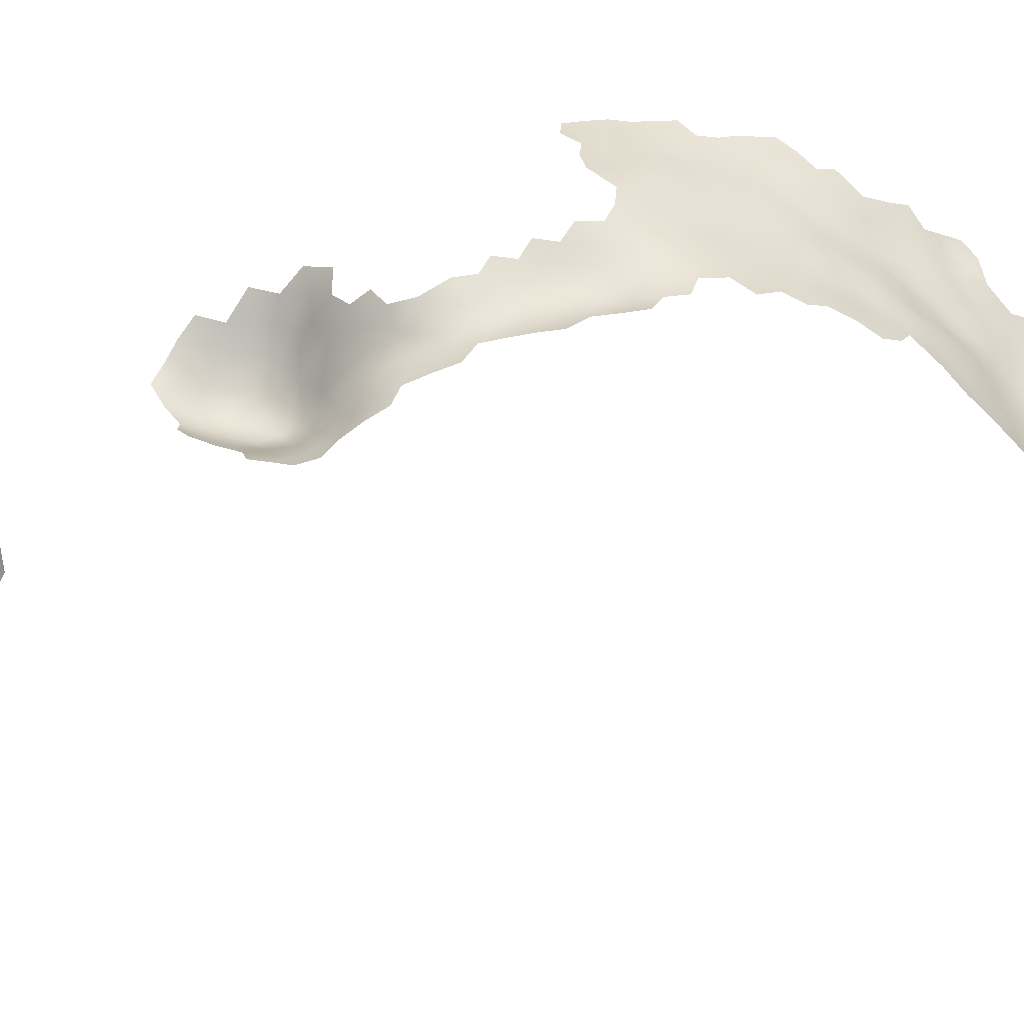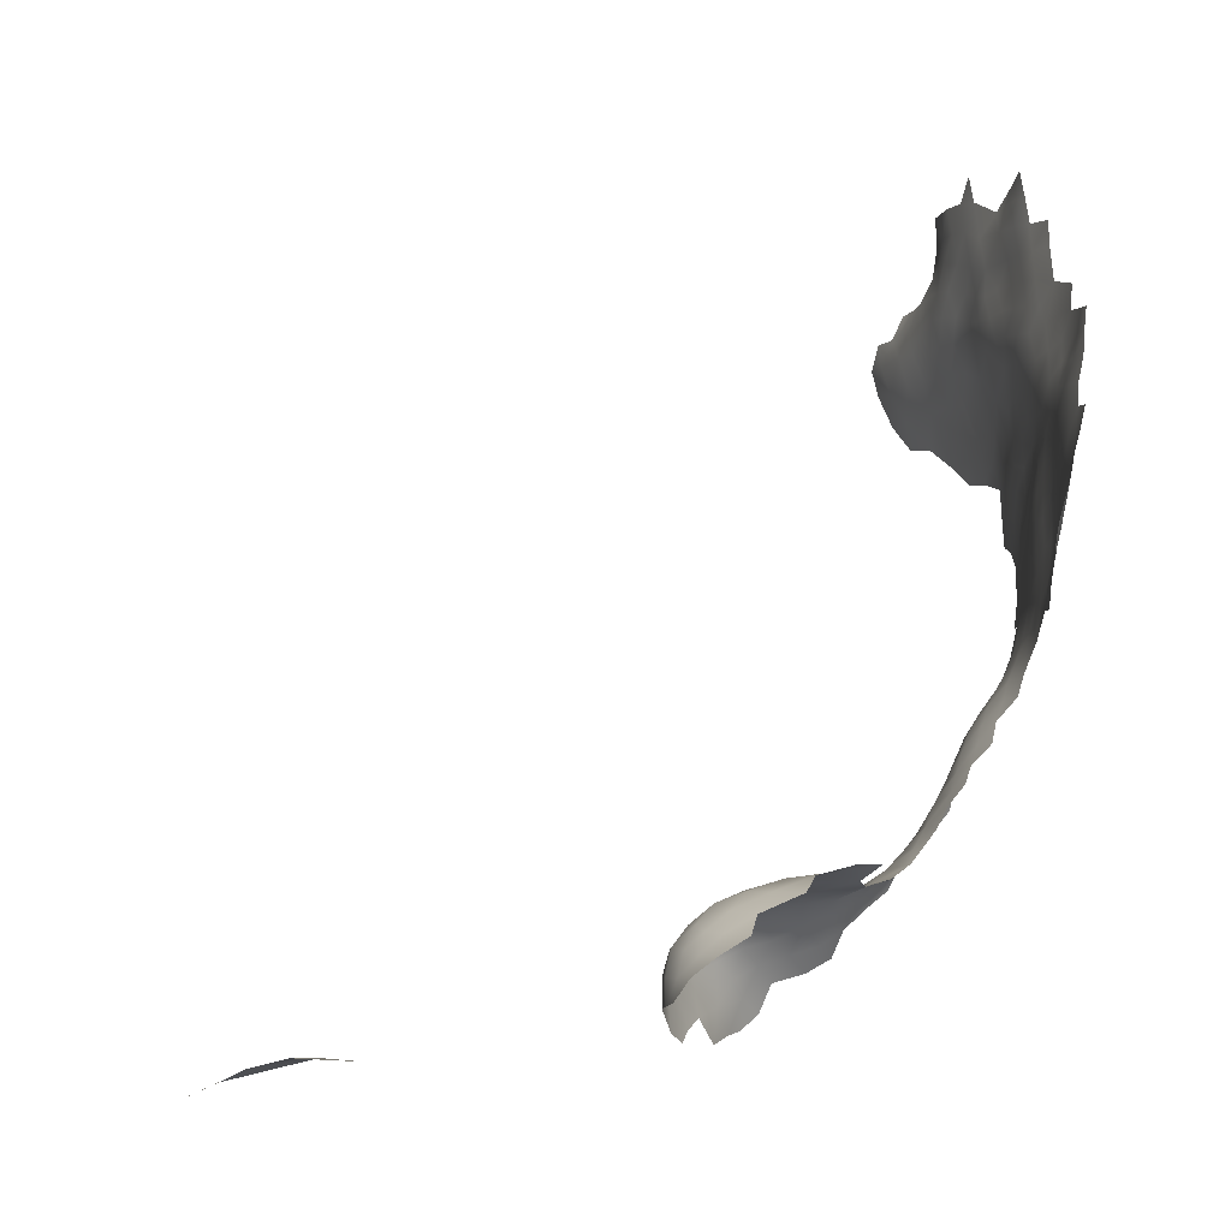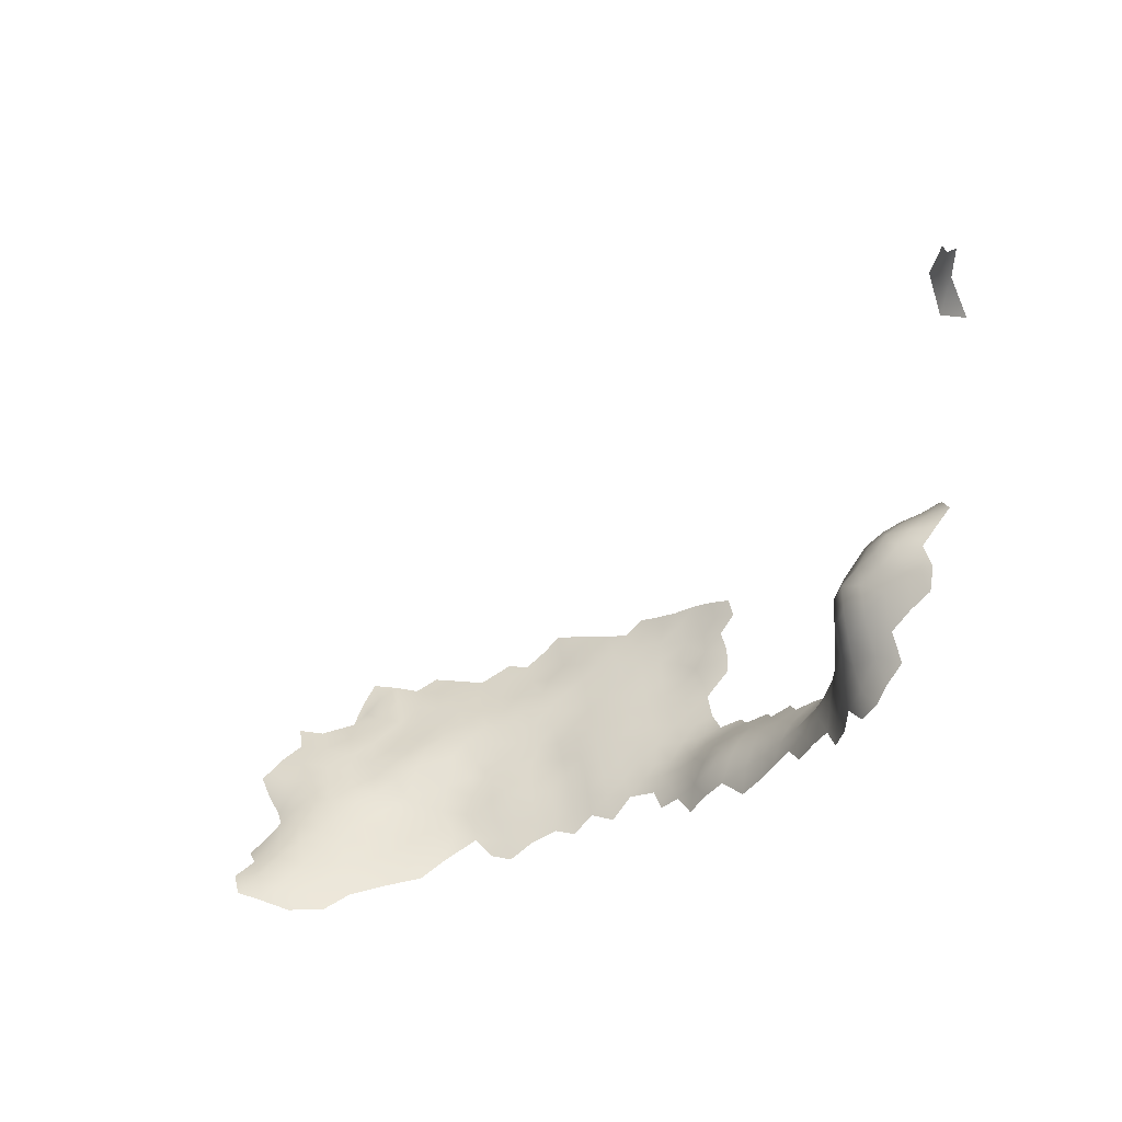
<metadata>
{"format":"obj","ext":"obj","renderer":"f3d","projection":"perspective","resolution":1024,"background":"white","views":[{"elev":-58.3,"azim":134.3,"up":"+Y"},{"elev":34.8,"azim":67.6,"up":"+Y"},{"elev":49.3,"azim":-9.1,"up":"+Z"}]}
</metadata>
<code>
v 398.4 986.7 -297.1
v 397.9 984.6 -294.6
v 398 982.2 -292.9
v 398.7 988.4 -300.2
v 395.7 984.9 -296.4
v 395.5 986.6 -299
v 395.4 982.6 -294.4
v 395.8 979.8 -293.1
v 392.9 980.7 -294.3
v 393.6 977.5 -293.7
v 390.7 978.7 -294.9
v 390.4 981.7 -296
v 393 983.4 -296.1
v 390.8 984.1 -298.3
v 394.1 974.7 -294.4
v 391.4 975.3 -295.4
v 377.3 1012 -342
v 375.1 1013 -343.9
v 375.1 1010 -343.6
v 379.4 1010 -340.3
v 377.2 1009 -341.8
v 377.4 1006 -341.5
v 377.6 1003 -341.3
v 374.9 1004 -343.1
v 375.4 1007 -343.2
v 379.5 1008 -340.1
v 372.6 1007 -345
v 372.6 1014 -345.6
v 370.5 1015 -347.3
v 370.6 1012 -346.6
v 368.4 1013 -348.2
v 368.1 1016 -349.1
v 377.1 999.2 -341.7
v 375.3 1001 -342.6
v 373.2 1002 -344.2
v 372.5 1011 -345.3
v 388.6 979.8 -296.6
v 388.5 982.1 -298.5
v 365.7 1014 -349.8
v 379.4 986.4 -335.2
v 376.8 986.7 -337
v 376.7 989 -339.3
v 377 984.4 -334.9
v 374.5 984.7 -336.8
v 374.3 987 -339.1
v 374.1 989.7 -341.4
v 373.6 992.8 -342.8
v 372 984.8 -338.7
v 371.7 987 -341
v 369.6 984.8 -341.1
v 369.4 987.3 -343.1
v 371.6 989.7 -342.9
v 372.4 982.6 -336.6
v 370.1 982.5 -338.9
v 368.3 982.5 -341.6
v 370.4 980.1 -337.3
v 368.5 980 -339.9
v 373.7 996.5 -343.3
v 371.1 995 -344.4
v 371.2 998.1 -344.9
v 373.6 999.6 -343.6
v 381.8 984.3 -331.1
v 363.3 1012 -350.4
v 363.1 1015 -351.3
v 366.1 1011 -348.9
v 393.2 985.2 -298
v 369.6 1009 -346.8
v 395.7 987.9 -302.2
v 394.7 985.2 -253.9
v 374.9 982.4 -334.5
v 373 980 -334.8
v 371.1 992.4 -343.9
v 369.1 990.4 -344.6
v 367.1 987.9 -345.1
v 367.4 985.1 -343.4
v 397 984.5 -263.9
v 371.3 1001 -345.5
v 366.1 982.8 -343.8
v 366.4 979.9 -342.7
v 364.3 980.4 -344.9
v 363.9 983.6 -345.9
v 367.4 976.9 -341.7
v 369.3 977.1 -338.9
v 371.4 977 -336.2
v 392.5 986.2 -301
v 389 966.4 -301.2
v 388.6 970.1 -299.8
v 391 971.3 -297.6
v 387.1 965.1 -303.6
v 384.3 964 -308.2
v 385.7 963.9 -305.6
v 384.7 966.9 -306.1
v 383.5 966.8 -309.9
v 393.4 972.3 -295.9
v 386.5 968.8 -302.7
v 383.9 981.4 -327
v 381.9 982.1 -329.3
v 358.2 982.6 -349.5
v 373.4 973.7 -334.5
v 375.4 973.6 -331.8
v 377.2 973.7 -329
v 376.5 976.4 -330.5
v 378.4 976.3 -327.9
v 377.9 979.1 -329.9
v 380.5 979.1 -327.8
v 380.3 976.3 -325.4
v 378.9 973.7 -326.3
v 379.5 970.9 -324.5
v 374.2 976.6 -333.1
v 375.7 979.4 -332.2
v 383.3 966.6 -313.7
v 392.6 982.5 -251.7
v 392.3 982.7 -255.3
v 390.2 980.2 -252.3
v 391.3 980.5 -248.8
v 388.5 974.3 -297.5
v 386.1 973.3 -300.2
v 386.2 976.6 -298.6
v 388.5 977.3 -296.6
v 360.8 1014 -351.8
v 361 1011 -351
v 361.1 1007 -350.6
v 358.5 1009 -352
v 358.6 1012 -352.4
v 363.6 1009 -349.7
v 360.9 1004 -350.3
v 358.4 1006 -351.8
v 363.7 1006 -349.4
v 356.1 1010 -353.4
v 356.4 1013 -354.1
v 354.1 1012 -354.8
v 354.1 1015 -355.7
v 356.5 1016 -354.8
v 354.1 1018 -356.3
v 356.7 1020 -355.4
v 359 1018 -353.9
v 358.7 1015 -353.2
v 361.2 1017 -352.7
v 360.8 1001 -349.9
v 360.8 998 -349.3
v 358.2 999.4 -350.7
v 358.2 1003 -351.2
v 363.4 1003 -349.1
v 363.3 999.9 -348.5
v 363.5 996.7 -347.9
v 365.9 1002 -348
v 366.1 998.5 -347.3
v 363.4 993.5 -347.5
v 360.9 994.9 -348.8
v 366.1 995.3 -346.7
v 358.2 996.3 -350.2
v 358.2 993.1 -349.9
v 355.8 994.6 -351.3
v 355.8 997.8 -351.6
v 355.7 1001 -352.1
v 353.4 998.9 -353
v 353.1 1002 -353.4
v 355.6 1004 -352.7
v 360.8 991.6 -348.8
v 360.7 988.3 -348.6
v 358.1 989.9 -349.7
v 363.2 990.1 -347.5
v 358.2 986.6 -349.5
v 355.8 988.2 -351
v 355.7 984.9 -351.1
v 353.4 986.6 -352.5
v 353.5 989.8 -352.3
v 355.9 991.4 -351.1
v 353.5 996 -352.7
v 355.5 1007 -353.1
v 352.7 1006 -353.8
v 353.6 992.9 -352.5
v 351.1 991.2 -353.4
v 351.1 994.4 -353.7
v 363.1 987 -347
v 365.9 991.6 -346.3
v 366.3 1008 -348.3
v 351.4 997.1 -354.1
v 350.6 999.9 -354.4
v 348.4 989.5 -354.2
v 348.3 992.8 -354.3
v 351.1 987.9 -353.4
v 350.7 984.8 -353.6
v 348.5 986.6 -354.4
v 366.2 1005 -348
v 369 1006 -347
v 351.5 1013 -356.1
v 351.5 1016 -356.9
v 368.4 1000 -346.6
v 345.6 991.3 -355
v 345.9 987.9 -355.2
v 353.1 983.2 -352.5
v 361 984.9 -348.1
v 383.4 969.7 -311.8
v 383.2 969.7 -315.2
v 382.3 970 -318.2
v 383.2 972.8 -316.8
v 383.6 973.2 -313
v 382.5 966.9 -316.9
v 383.6 972.5 -309.8
v 383.6 969.7 -308.3
v 383.6 972.6 -306.6
v 384.4 969.7 -305.3
v 384.1 975.9 -315.9
v 383.8 975.5 -308.7
v 394.6 985 -257.9
v 393.1 982.6 -261
v 380.9 970.6 -321.3
v 382.2 973.2 -319.6
v 341.6 984.3 -356.9
v 344.2 982.7 -355.9
v 347.2 984.2 -354.9
v 368.6 1003 -346.9
v 371.5 1004 -345.5
v 352.7 1009 -354.4
v 349.9 1007 -354.8
v 346.8 1008 -356.1
v 349.1 1010 -356.1
v 346.2 1012 -357.3
v 347.7 1005 -355.3
v 368.6 997 -345.9
v 368.7 993.8 -345.4
v 379.4 984.2 -333
v 379.8 981.9 -330.8
v 377.3 982 -332.7
v 349.1 1018 -358.2
v 385 978.6 -307.7
v 385.3 977.9 -312
v 383.4 975.7 -304.8
v 383.9 978.6 -303.3
v 384.2 975.6 -301.5
v 384.3 972.4 -303.6
v 342.9 993 -356
v 345.8 994.6 -355.2
v 343 989.5 -356.1
v 348.6 1014 -357.3
v 385.5 979.3 -323.5
v 389.1 981.5 -319.6
v 387.2 979.5 -320.4
v 390.4 986.1 -303.6
v 393.1 987.7 -304.9
v 343.9 986.1 -355.9
v 382.6 978.4 -325.4
v 386.6 979.6 -299
v 384.5 978.3 -300.4
v 348.8 996.2 -354.7
v 365.4 985.8 -345.3
v 365.1 988.6 -346.4
v 393.6 988.7 -309
v 390.7 986.6 -307.3
v 391.9 986.9 -312.2
v 394.1 989.1 -313.2
v 396.5 989.6 -306.6
v 383 975.5 -318.7
v 335.3 985.3 -357.9
v 382.4 976.4 -322.4
v 380.5 973.7 -323.3
v 327.3 982.8 -358.3
v 385.1 977.6 -319.4
v 389 984.4 -300.9
v 387 982.2 -301.4
v 390.9 983.9 -315.1
v 392.3 986.6 -316.6
v 390.1 984.5 -311
v 388.1 981.6 -311.9
v 389.4 981.6 -316.6
v 388.9 984.2 -307.9
v 340.1 991.4 -357.2
v 340 987.5 -357.2
v 337 989.7 -357.9
v 334.3 988.1 -358
v 331.3 986.2 -358.1
v 331.4 989.6 -358.4
v 334.5 991 -358.2
v 336.3 993.5 -358.2
v 340.6 994.7 -357.2
v 331.6 993.1 -358.7
v 344 1006 -356.3
v 343.6 1009 -357
v 340.7 1008 -357.2
v 340.9 1004 -356.9
v 337.8 1006 -357.6
v 337.9 1009 -358.3
v 340.8 1011 -358
v 338 1012 -359.1
v 340.9 1014 -358.7
v 343.6 1012 -357.9
v 335 1014 -360.1
v 338 1016 -359.9
v 338.3 1002 -357.4
v 335.1 1004 -357.8
v 335 1007 -358.6
v 335.1 1010 -359.4
v 335.2 1017 -361
v 332.2 1016 -360.8
v 332.4 1019 -361.8
v 329.7 1017 -361.6
v 329.3 1021 -362.7
v 338.3 1019 -361.3
v 340.9 1018 -360.1
v 332.2 1012 -360.4
v 348 1001 -355.1
v 350.7 1003 -354.4
v 386.5 981.7 -305.5
v 328 987.7 -358.3
v 328.3 991.6 -358.7
v 325.3 989.9 -358.5
v 324.8 993.7 -358.6
v 327.8 995.5 -358.9
v 321.8 991.6 -358.4
v 321.6 995.6 -358.8
v 324.3 997.5 -358.9
v 331.9 1008 -359.6
v 332.5 1005 -358.6
v 385.4 980.7 -302.4
v 327.3 1018 -363.1
v 318.1 980 -357.8
v 321.8 982.1 -358.3
v 330.1 1003 -358.6
v 330.3 1000 -358.3
v 327.3 1005 -359.6
v 333.4 1001 -357.9
v 327.3 1002 -359.2
v 327.2 998.6 -358.9
v 323.7 1000 -359.4
v 324.2 1004 -360.1
v 320.9 1006 -360.6
v 324.5 1007 -360.4
v 328 1009 -360.1
v 331.4 996.8 -358.7
v 320.8 998.9 -359.3
v 320.5 1002 -360
v 317.8 1000 -360.1
v 317.6 1004 -360.8
v 315.2 1002 -361.4
v 317.6 1008 -361.6
v 314.6 1009 -362.4
v 317.5 1011 -362.4
v 320.7 1009 -361.4
v 324.7 1011 -361.1
v 329.7 1006 -359.4
v 341.8 1000 -356.8
v 344.3 1003 -356.2
v 318.9 993.6 -358.8
v 318.9 990 -358.3
v 315.8 991.6 -358.4
v 316 995.3 -359.4
v 313.2 993.4 -359.3
v 313.5 996.7 -360.4
v 311.3 994.6 -360.7
v 313.3 999.7 -361.9
v 308.9 992.6 -360.7
v 311 992 -359.5
v 309.4 990 -359.1
v 312.7 989.8 -358.3
v 312.3 1003 -362.7
v 316.2 987.8 -357.9
v 388.4 984.4 -304.2
v 306.6 987.9 -358.8
v 306.8 984.6 -358
v 309.7 986.6 -357.8
v 313 984.9 -357.5
v 309.7 982.7 -357.6
v 313.4 980.6 -357.7
v 345.1 999.7 -355.9
v 386.9 979.4 -316.4
v 320.8 1013 -362.3
v 325.5 1014 -362.5
v 315.6 998.8 -360.4
v 318.5 997.5 -359.3
v 314.7 1005 -362
v 344.7 1016 -358.7
v 311.5 1006 -362.7
v 317.7 1015 -363.1
v 316.9 983.2 -357.6
v 340.6 997.9 -357.1
v 337 997.3 -357.6
v 343.6 996.4 -356.2
v 331.7 983.1 -358.2
v 321.7 986.9 -358.2
v 328.9 1013 -361
v 327.7 1015 -362.2
v 346.9 997.9 -355.3
f 30 28 36
f 62 97 224
f 43 225 70
f 43 223 225
f 61 77 35
f 34 61 35
f 179 303 157
f 30 29 28
f 5 7 13
f 48 44 53
f 80 78 79
f 81 78 80
f 103 107 101
f 169 174 178
f 354 352 353
f 30 31 29
f 35 24 34
f 353 350 348
f 248 74 247
f 248 247 175
f 155 154 156
f 22 25 21
f 178 156 169
f 74 75 247
f 74 51 75
f 160 175 193
f 155 141 154
f 256 257 106
f 19 18 17
f 19 17 21
f 162 248 175
f 121 124 120
f 131 130 129
f 131 132 130
f 24 25 22
f 26 22 21
f 20 26 21
f 20 21 17
f 130 124 129
f 29 31 32
f 61 60 77
f 123 129 124
f 36 67 30
f 151 154 141
f 58 60 61
f 169 156 154
f 140 151 141
f 223 62 224
f 161 163 164
f 57 54 56
f 23 24 22
f 260 14 38
f 121 123 124
f 152 161 168
f 261 260 38
f 245 244 118
f 119 37 11
f 52 73 72
f 164 168 161
f 70 71 53
f 122 126 127
f 335 369 351
f 140 139 144
f 102 109 110
f 176 248 162
f 151 152 153
f 139 140 141
f 133 134 135
f 102 104 103
f 107 103 106
f 125 122 121
f 39 65 63
f 234 383 246
f 101 102 103
f 49 51 52
f 139 143 144
f 139 126 143
f 133 137 130
f 133 130 132
f 154 151 153
f 154 153 169
f 50 51 49
f 58 59 60
f 185 186 213
f 41 45 42
f 141 155 142
f 105 103 104
f 116 118 119
f 146 189 147
f 136 137 133
f 136 133 135
f 351 369 349
f 166 182 167
f 8 7 3
f 148 149 145
f 43 44 41
f 45 41 44
f 53 54 48
f 196 209 197
f 166 164 165
f 166 167 164
f 122 123 121
f 122 127 123
f 43 40 223
f 128 177 185
f 173 172 167
f 48 45 44
f 160 162 175
f 160 159 162
f 49 45 48
f 39 32 31
f 39 31 65
f 54 57 55
f 54 55 50
f 146 144 143
f 283 282 292
f 137 120 124
f 137 124 130
f 242 211 210
f 302 303 179
f 246 178 174
f 319 321 341
f 283 292 293
f 100 102 101
f 137 136 138
f 192 166 165
f 139 141 142
f 105 106 103
f 168 153 152
f 168 172 153
f 132 131 187
f 125 63 65
f 125 121 63
f 213 189 146
f 213 146 185
f 70 44 43
f 70 53 44
f 38 37 244
f 168 167 172
f 168 164 167
f 213 186 214
f 222 150 221
f 64 39 63
f 224 225 223
f 12 37 38
f 16 10 15
f 7 5 2
f 7 2 3
f 126 142 127
f 126 139 142
f 215 170 171
f 104 102 110
f 191 180 184
f 63 121 120
f 63 120 64
f 378 233 276
f 50 75 51
f 234 181 190
f 236 188 187
f 125 177 128
f 125 128 122
f 95 86 89
f 268 276 233
f 13 14 66
f 41 40 43
f 169 153 172
f 172 173 174
f 172 174 169
f 208 209 196
f 355 353 348
f 355 348 346
f 100 109 102
f 148 145 150
f 217 218 216
f 217 216 220
f 126 128 143
f 126 122 128
f 197 195 196
f 291 314 292
f 23 34 24
f 23 33 34
f 92 91 90
f 321 329 341
f 181 174 173
f 181 173 180
f 99 109 100
f 333 369 335
f 186 185 177
f 222 59 72
f 155 158 142
f 155 157 158
f 16 11 10
f 286 284 285
f 261 38 244
f 243 106 105
f 179 156 178
f 160 163 161
f 191 235 190
f 283 284 280
f 280 284 279
f 257 107 106
f 257 108 107
f 361 360 359
f 159 160 161
f 319 323 321
f 328 329 321
f 371 334 335
f 282 283 280
f 331 370 333
f 183 166 192
f 183 182 166
f 159 161 152
f 147 221 150
f 147 150 145
f 189 221 147
f 283 285 284
f 383 234 378
f 157 156 179
f 157 155 156
f 181 234 246
f 181 246 174
f 243 256 106
f 352 350 353
f 328 321 326
f 176 148 150
f 193 163 160
f 1 2 5
f 66 5 13
f 66 6 5
f 188 132 187
f 282 291 292
f 182 173 167
f 274 270 271
f 215 171 216
f 134 133 132
f 134 132 188
f 199 196 195
f 94 16 15
f 147 145 144
f 147 144 146
f 151 140 149
f 19 21 25
f 148 176 162
f 53 56 54
f 355 354 353
f 27 67 36
f 293 285 283
f 302 220 303
f 50 49 48
f 50 48 54
f 9 7 8
f 370 369 333
f 12 11 37
f 12 9 11
f 75 55 78
f 75 50 55
f 322 314 291
f 367 339 338
f 190 181 180
f 190 180 191
f 65 177 125
f 145 140 144
f 145 149 140
f 376 378 276
f 6 1 5
f 14 12 38
f 13 12 14
f 356 371 335
f 270 268 269
f 269 268 235
f 165 164 163
f 10 11 9
f 10 9 8
f 85 68 6
f 85 6 66
f 234 233 378
f 234 190 233
f 297 382 316
f 289 286 285
f 195 111 199
f 182 180 173
f 158 127 142
f 171 157 303
f 222 72 73
f 13 7 9
f 13 9 12
f 288 293 301
f 182 183 184
f 182 184 180
f 148 159 149
f 148 162 159
f 221 60 59
f 221 59 222
f 194 201 93
f 336 338 339
f 92 201 203
f 233 235 268
f 233 190 235
f 212 211 242
f 73 52 51
f 73 51 74
f 281 282 280
f 200 202 201
f 240 250 241
f 294 289 288
f 313 292 314
f 200 194 198
f 200 201 194
f 202 200 205
f 185 146 143
f 185 143 128
f 314 341 313
f 314 319 341
f 340 329 328
f 367 338 374
f 306 277 273
f 326 321 323
f 202 232 203
f 202 203 201
f 297 316 298
f 171 170 158
f 171 158 157
f 381 382 297
f 381 297 295
f 274 273 277
f 356 373 371
f 288 289 285
f 288 285 293
f 279 217 278
f 71 56 53
f 356 335 351
f 149 159 152
f 149 152 151
f 83 56 84
f 83 57 56
f 322 320 319
f 322 319 314
f 348 350 349
f 219 279 287
f 305 273 272
f 287 279 284
f 287 284 286
f 16 119 11
f 273 274 271
f 295 294 288
f 78 247 75
f 78 81 247
f 295 297 296
f 295 296 294
f 336 337 338
f 87 86 95
f 347 348 349
f 197 209 254
f 197 254 204
f 198 194 195
f 198 195 197
f 272 273 271
f 332 331 333
f 332 325 331
f 92 90 93
f 92 93 201
f 120 137 138
f 120 138 64
f 175 247 81
f 361 363 360
f 215 131 129
f 215 129 170
f 357 355 346
f 240 260 358
f 16 116 119
f 242 235 191
f 236 226 188
f 362 363 361
f 79 78 55
f 79 55 57
f 116 117 118
f 57 83 82
f 57 82 79
f 296 297 298
f 361 359 354
f 232 229 231
f 290 282 281
f 198 197 204
f 212 184 183
f 372 287 286
f 331 312 311
f 331 325 312
f 222 176 150
f 114 113 112
f 194 111 195
f 327 332 334
f 347 346 348
f 170 129 123
f 281 278 343
f 301 295 288
f 301 381 295
f 45 46 42
f 311 370 331
f 306 305 307
f 306 273 305
f 344 346 347
f 347 349 369
f 347 369 370
f 345 357 346
f 309 312 324
f 345 344 310
f 345 346 344
f 47 72 59
f 47 59 58
f 311 310 344
f 311 308 310
f 202 229 232
f 49 52 46
f 49 46 45
f 208 108 257
f 342 281 343
f 342 290 281
f 36 28 18
f 36 18 19
f 241 85 240
f 241 68 85
f 219 218 217
f 219 217 279
f 336 334 371
f 270 274 275
f 327 334 336
f 115 114 112
f 4 1 6
f 4 6 68
f 327 328 326
f 231 229 230
f 231 230 245
f 358 260 261
f 371 373 337
f 371 337 336
f 325 324 312
f 214 35 77
f 334 333 335
f 334 332 333
f 170 127 158
f 170 123 127
f 325 326 323
f 325 323 324
f 119 244 37
f 119 118 244
f 205 229 202
f 280 279 278
f 280 278 281
f 249 241 250
f 365 383 378
f 191 212 242
f 191 184 212
f 320 323 319
f 342 343 365
f 368 382 381
f 308 312 309
f 308 311 312
f 231 118 117
f 231 245 118
f 27 19 25
f 27 36 19
f 304 261 315
f 304 358 261
f 213 77 189
f 213 214 77
f 220 278 217
f 70 225 110
f 70 110 71
f 364 362 375
f 93 111 194
f 47 52 72
f 47 46 52
f 366 259 239
f 302 383 365
f 92 89 91
f 85 66 14
f 176 222 73
f 303 216 171
f 303 220 216
f 84 56 71
f 313 341 329
f 286 289 300
f 327 336 339
f 324 323 320
f 299 300 289
f 299 289 294
f 306 308 309
f 313 293 292
f 313 301 293
f 259 204 254
f 109 71 110
f 255 272 271
f 255 379 272
f 332 327 326
f 332 326 325
f 189 60 221
f 189 77 60
f 193 175 81
f 290 291 282
f 249 251 252
f 98 165 163
f 98 163 193
f 186 67 27
f 186 27 214
f 236 187 218
f 236 218 219
f 215 216 218
f 307 308 306
f 67 186 177
f 330 309 324
f 330 324 320
f 96 105 97
f 96 243 105
f 377 376 276
f 344 347 370
f 344 370 311
f 317 364 375
f 268 270 275
f 67 31 30
f 364 363 362
f 372 219 287
f 372 236 219
f 69 113 206
f 69 112 113
f 372 286 300
f 33 61 34
f 85 260 240
f 85 14 260
f 275 377 276
f 275 276 268
f 358 250 240
f 358 267 250
f 315 245 230
f 232 231 117
f 176 74 248
f 176 73 74
f 307 310 308
f 253 241 249
f 315 261 244
f 315 244 245
f 309 330 277
f 309 277 306
f 225 104 110
f 225 224 104
f 259 237 239
f 264 262 251
f 92 203 95
f 92 95 89
f 366 238 266
f 366 239 238
f 215 187 131
f 215 218 187
f 246 179 178
f 380 345 310
f 237 256 243
f 267 358 304
f 265 228 366
f 265 366 266
f 205 228 227
f 105 104 224
f 105 224 97
f 237 243 96
f 264 250 267
f 380 310 307
f 302 365 343
f 265 262 264
f 265 266 262
f 257 209 208
f 251 262 263
f 342 378 376
f 342 365 378
f 290 342 376
f 361 354 355
f 343 278 220
f 343 220 302
f 227 229 205
f 232 95 203
f 269 235 242
f 269 242 210
f 366 204 259
f 27 25 24
f 67 177 65
f 67 65 31
f 304 315 230
f 383 179 246
f 383 302 179
f 256 209 257
f 256 254 209
f 16 94 88
f 16 88 116
f 84 71 109
f 84 109 99
f 214 27 24
f 214 24 35
f 259 254 256
f 259 256 237
f 277 275 274
f 252 251 263
f 255 271 270
f 328 339 340
f 328 327 339
f 290 322 291
f 367 340 339
f 375 362 357
f 228 204 366
f 33 58 61
f 267 265 264
f 251 250 264
f 251 249 250
f 227 304 230
f 227 230 229
f 368 340 367
f 116 87 117
f 116 88 87
f 272 258 305
f 272 379 258
f 380 357 345
f 368 316 382
f 362 361 355
f 362 355 357
f 290 376 377
f 375 318 317
f 372 226 236
f 255 270 269
f 205 200 198
f 381 340 368
f 253 68 241
f 381 329 340
f 95 117 87
f 95 232 117
f 330 320 322
f 207 206 113
f 227 228 265
f 301 329 381
f 301 313 329
f 228 205 198
f 228 198 204
f 76 206 207
f 377 322 290
f 330 275 277
f 330 322 377
f 330 377 275
f 375 357 380
f 375 380 318
f 380 307 305
f 265 267 304
f 265 304 227
f 380 258 318
f 380 305 258
f 207 113 114

</code>
